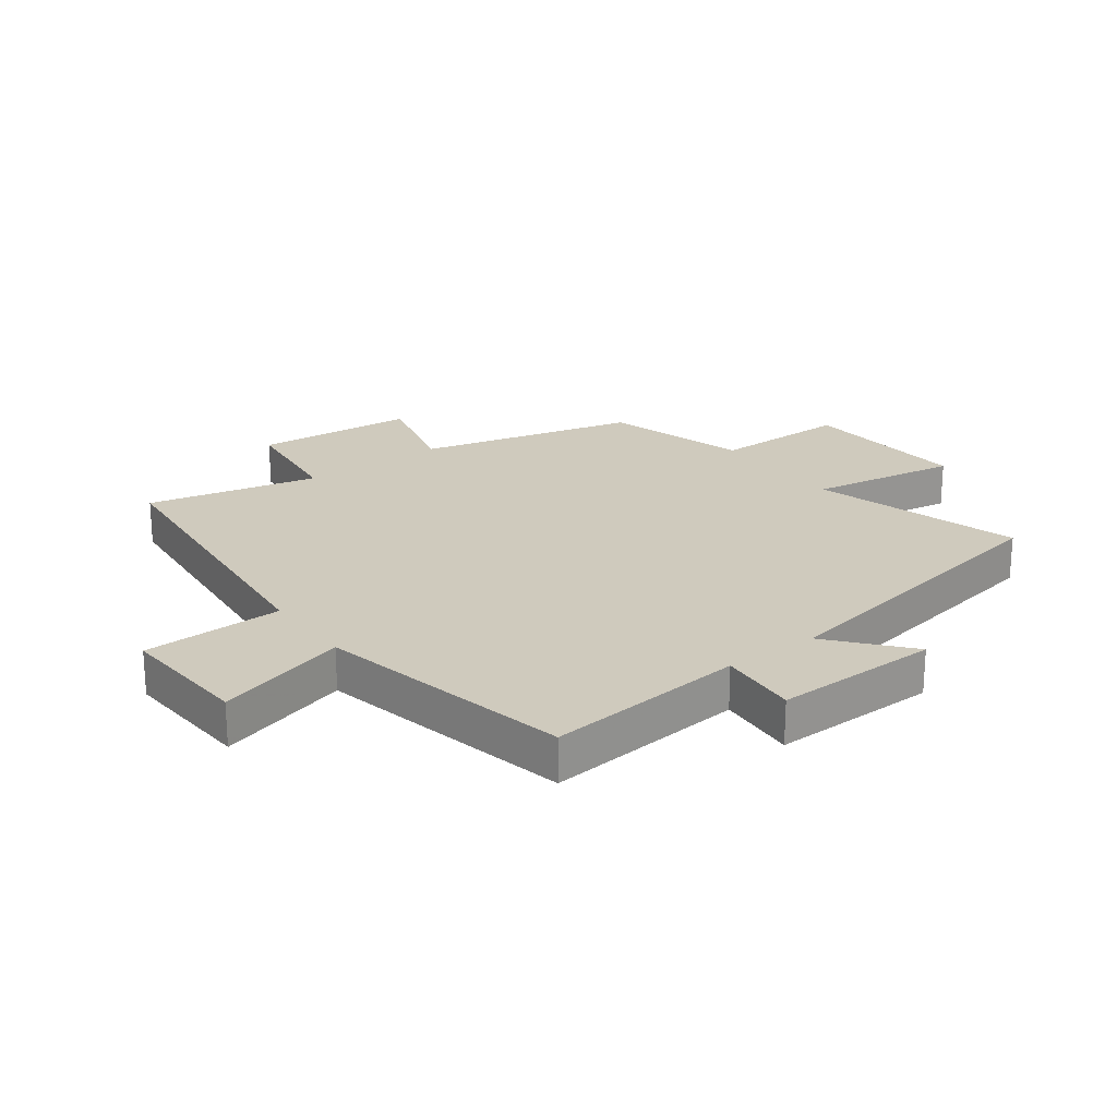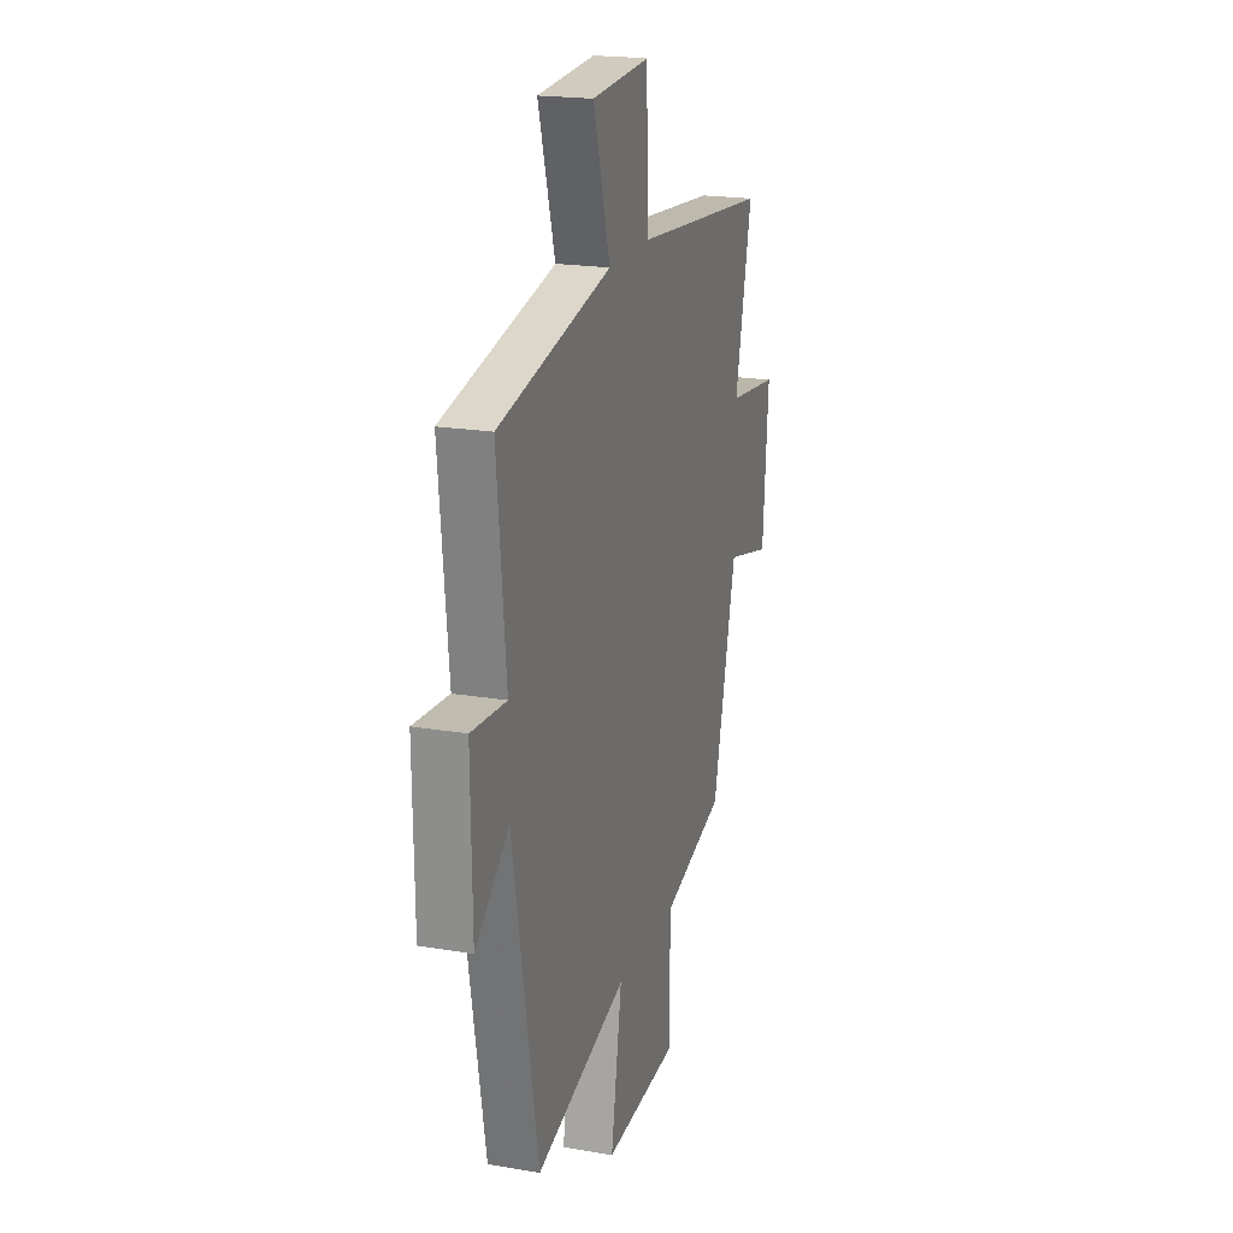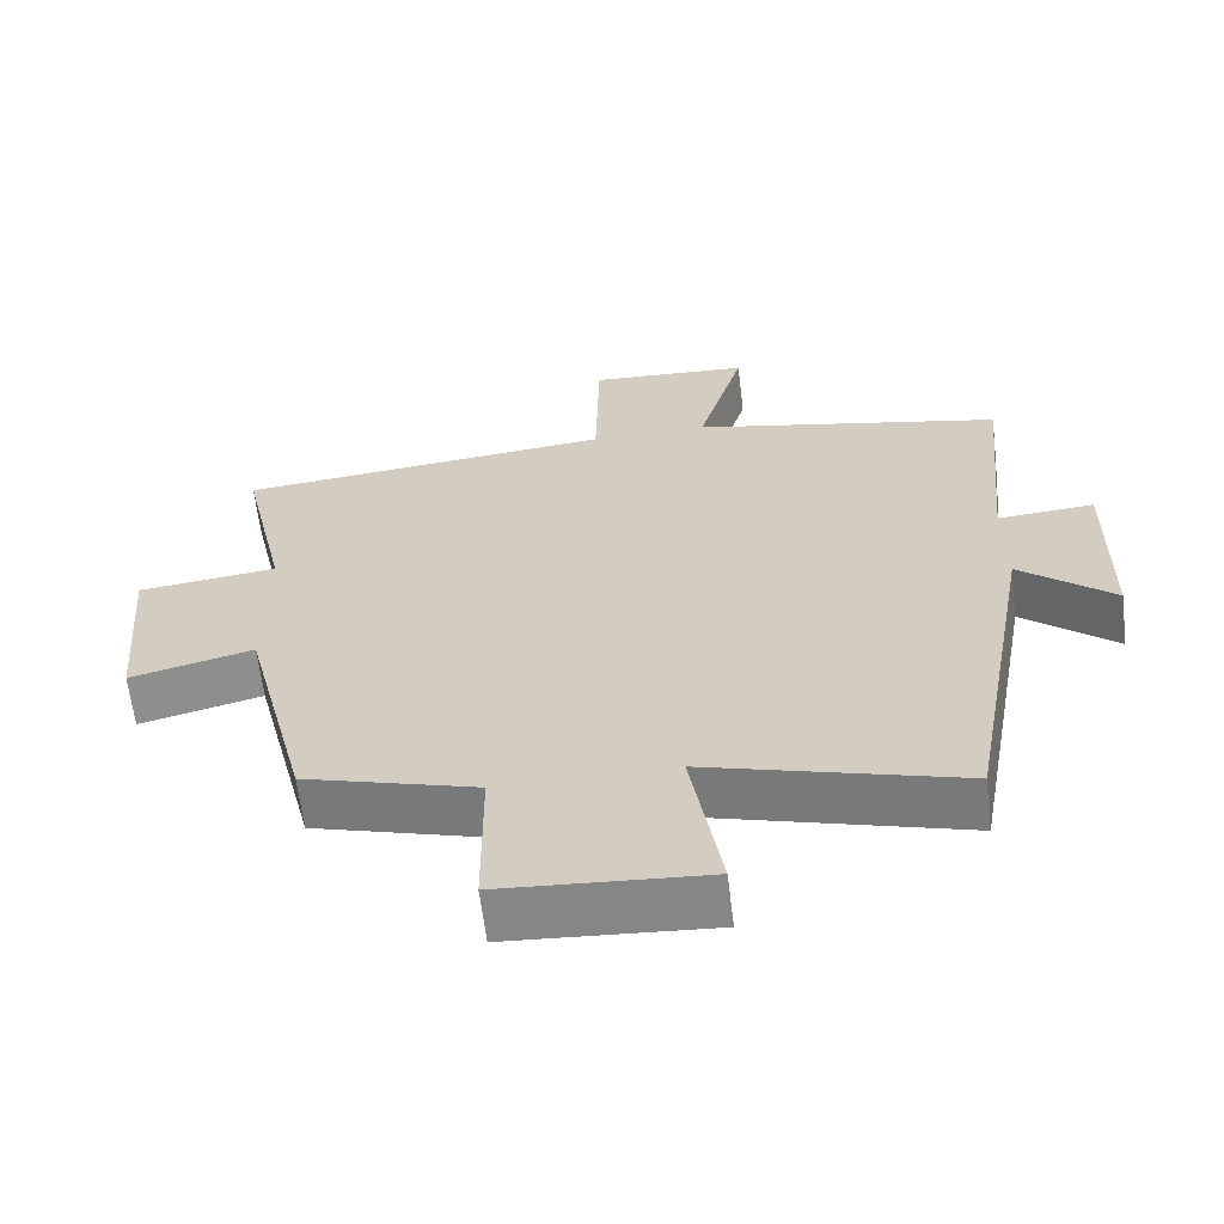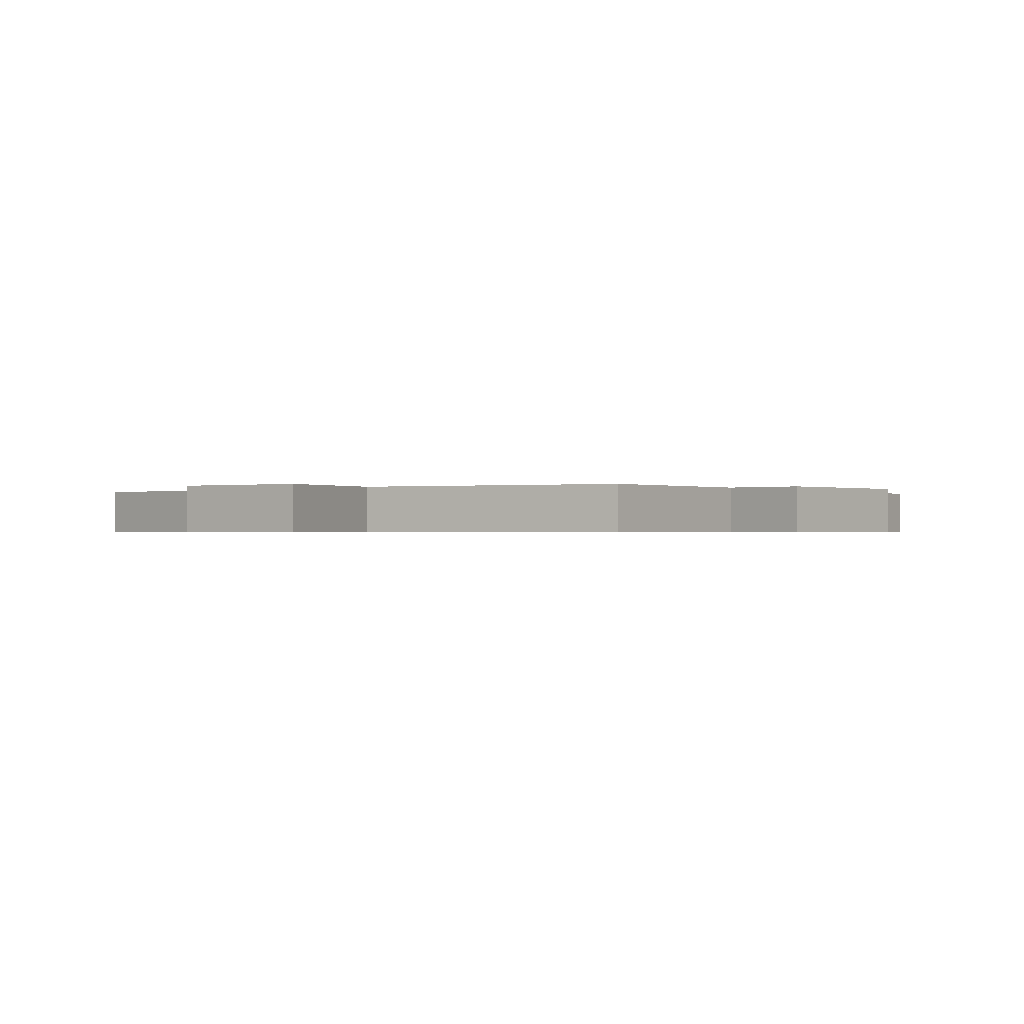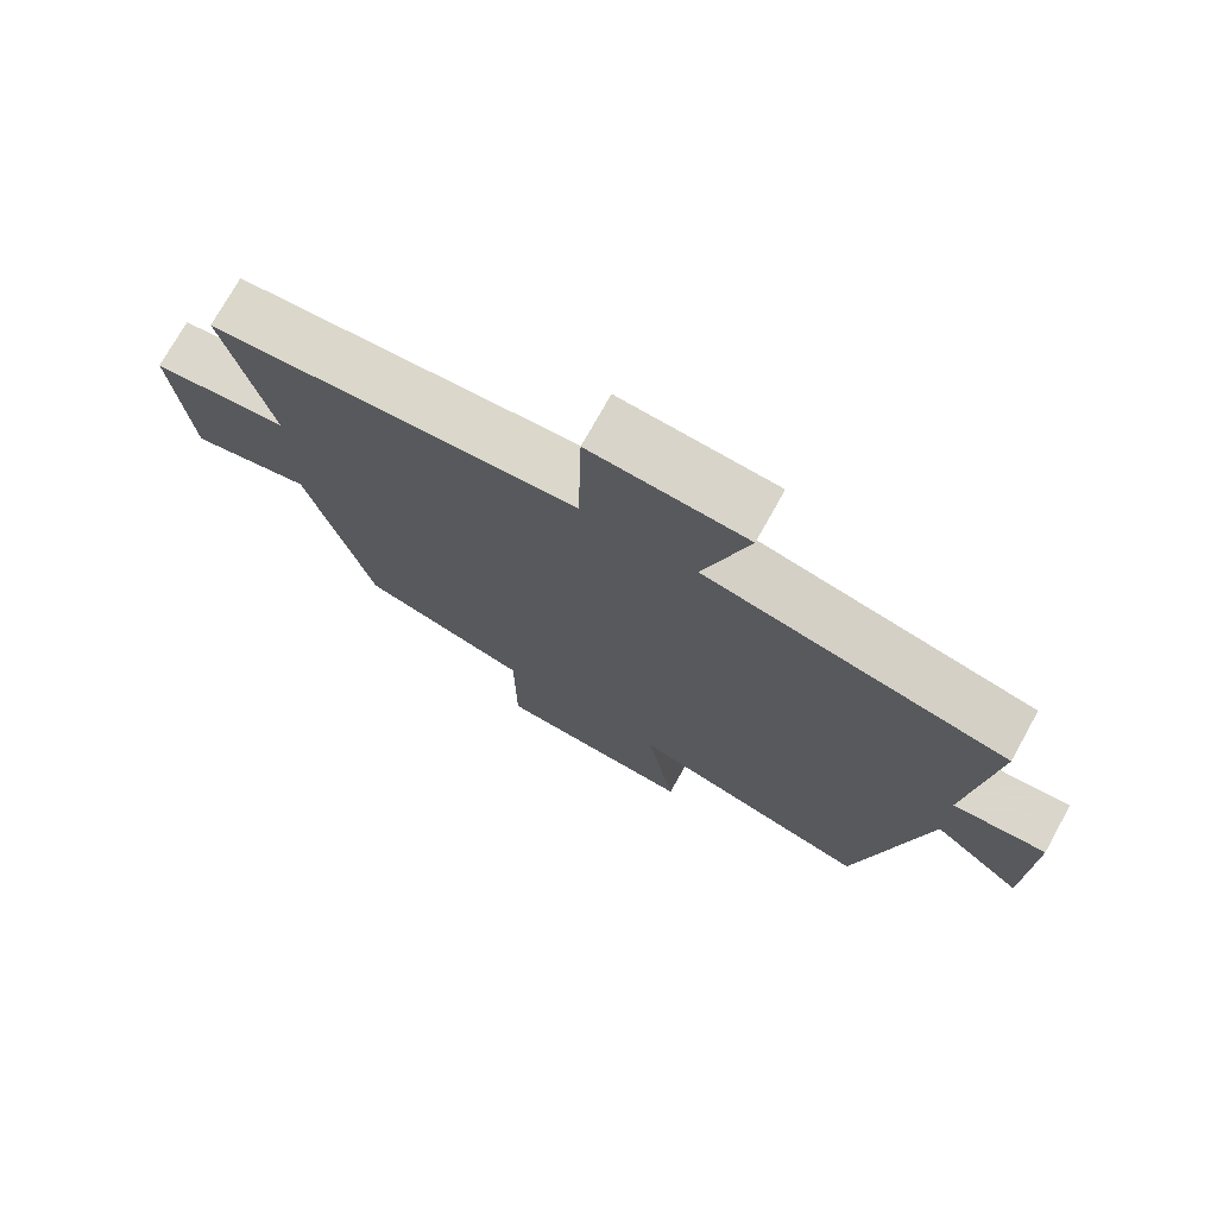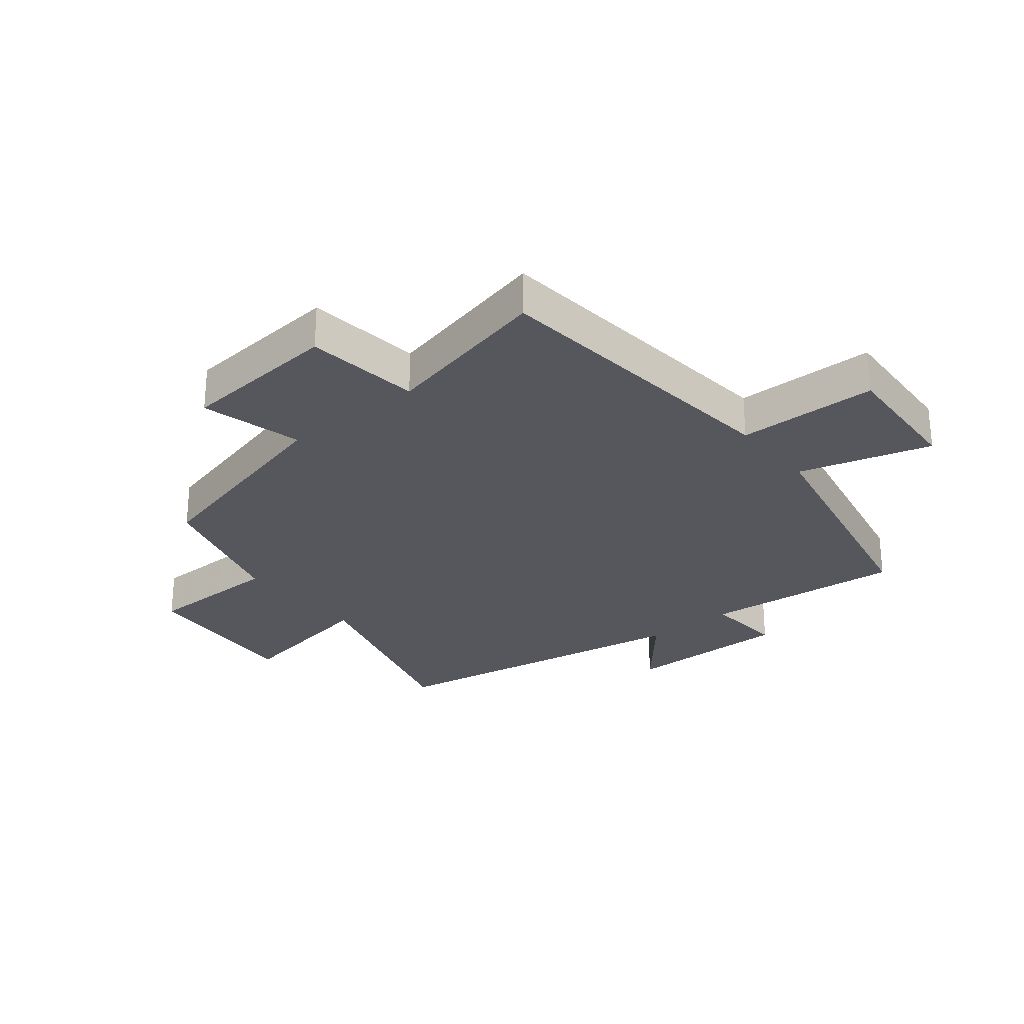
<metadata>
{"format":"obj","ext":"obj","renderer":"f3d","projection":"perspective","resolution":1024,"background":"white","views":[{"elev":22.9,"azim":53.5,"up":"+Y"},{"elev":20.1,"azim":107.4,"up":"+Z"},{"elev":-63.1,"azim":6.9,"up":"+Z"},{"elev":-0.5,"azim":40.7,"up":"+Y"},{"elev":74.3,"azim":29.1,"up":"+Z"},{"elev":-27.5,"azim":-50.7,"up":"+Y"}]}
</metadata>
<code>
v -0.411 0.07 -0.431
v -0.5 0.07 -0.074
v -0.668 0.07 -0.116
v -0.69 0.07 0.148
v -0.5 0.07 0.17
v -0.563 0.07 0.451
v -0.05 0.07 0.5
v -0.045 0.07 0.731
v 0.173 0.07 0.717
v 0.11 0.07 0.5
v 0.533 0.07 0.41
v 0.5 0.07 0.079
v 0.631 0.07 0.089
v 0.627 0.07 -0.185
v 0.5 0.07 -0.077
v 0.406 0.07 -0.599
v 0.062 0.07 -0.5
v 0.103 0.07 -0.745
v -0.175 0.07 -0.725
v -0.176 0.07 -0.5
v -0.411 0 -0.431
v -0.5 0 -0.074
v -0.668 0 -0.116
v -0.69 0 0.148
v -0.5 0 0.17
v -0.563 0 0.451
v -0.05 0 0.5
v -0.045 0 0.731
v 0.173 0 0.717
v 0.11 0 0.5
v 0.533 0 0.41
v 0.5 0 0.079
v 0.631 0 0.089
v 0.627 0 -0.185
v 0.5 0 -0.077
v 0.406 0 -0.599
v 0.062 0 -0.5
v 0.103 0 -0.745
v -0.175 0 -0.725
v -0.176 0 -0.5
f 17 18 19 20
f 17 20 1 2
f 15 16 17 2
f 12 13 14 15
f 12 15 2
f 10 11 12 2
f 7 8 9 10
f 5 6 7 10
f 5 10 2 3
f 3 4 5
f 40 39 38 37
f 22 21 40 37
f 22 37 36 35
f 35 34 33 32
f 22 35 32
f 22 32 31 30
f 30 29 28 27
f 30 27 26 25
f 23 22 30 25
f 25 24 23
f 1 21 22 2
f 2 22 23 3
f 3 23 24 4
f 4 24 25 5
f 5 25 26 6
f 6 26 27 7
f 7 27 28 8
f 8 28 29 9
f 9 29 30 10
f 10 30 31 11
f 11 31 32 12
f 12 32 33 13
f 13 33 34 14
f 14 34 35 15
f 15 35 36 16
f 16 36 37 17
f 17 37 38 18
f 18 38 39 19
f 19 39 40 20
f 20 40 21 1

</code>
